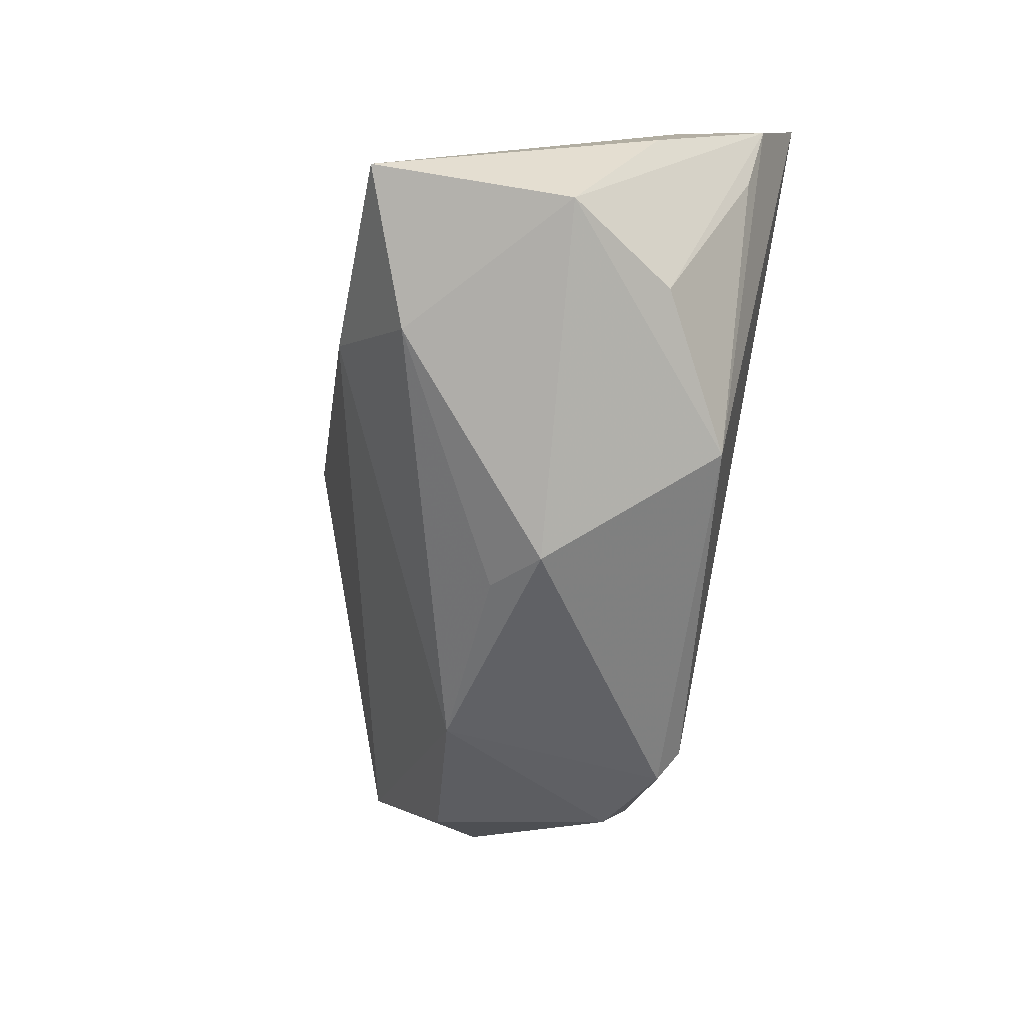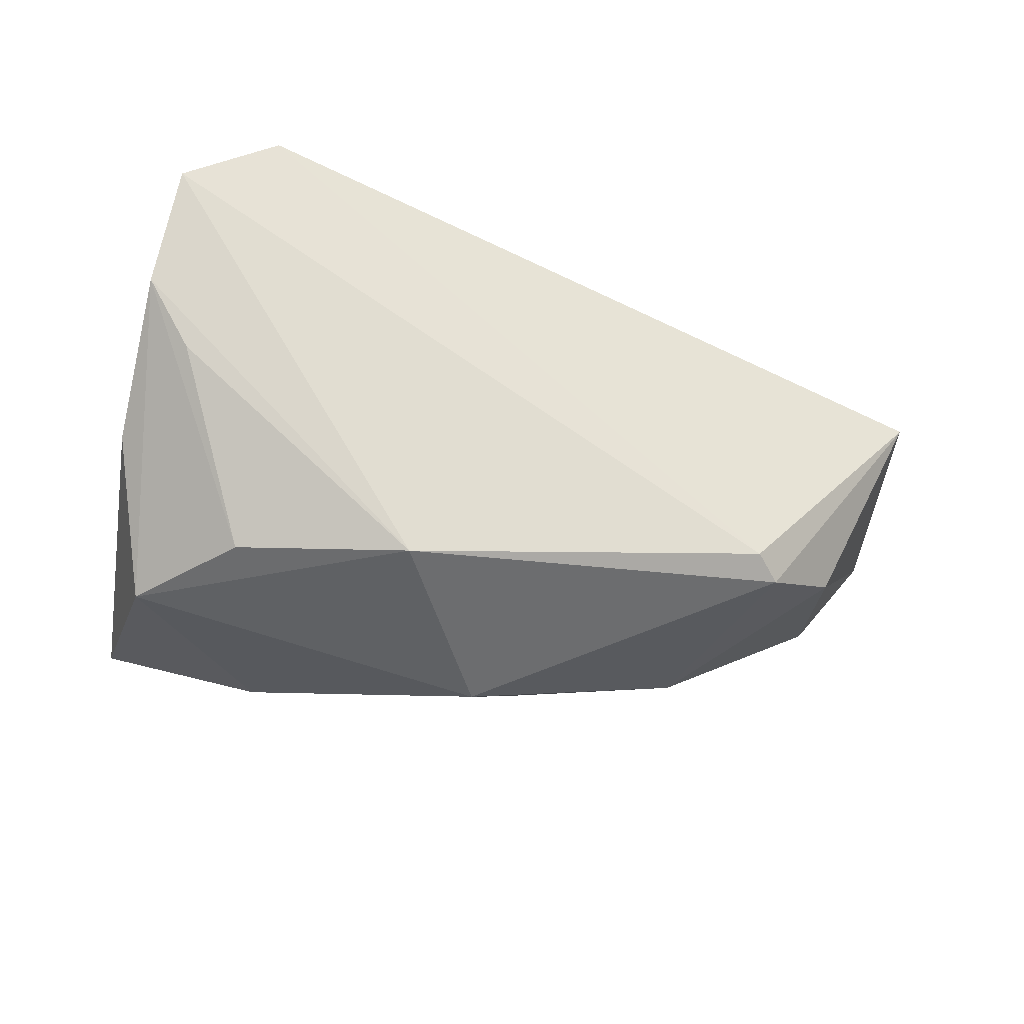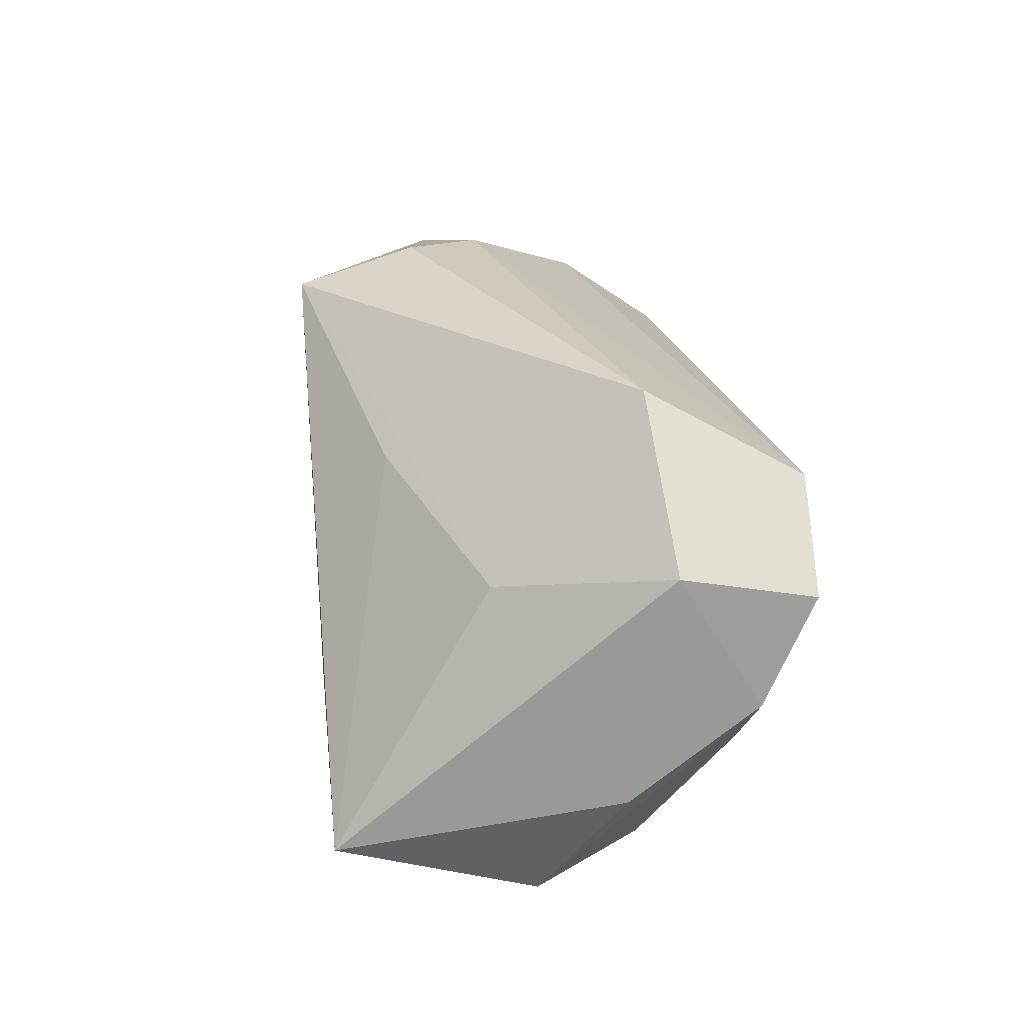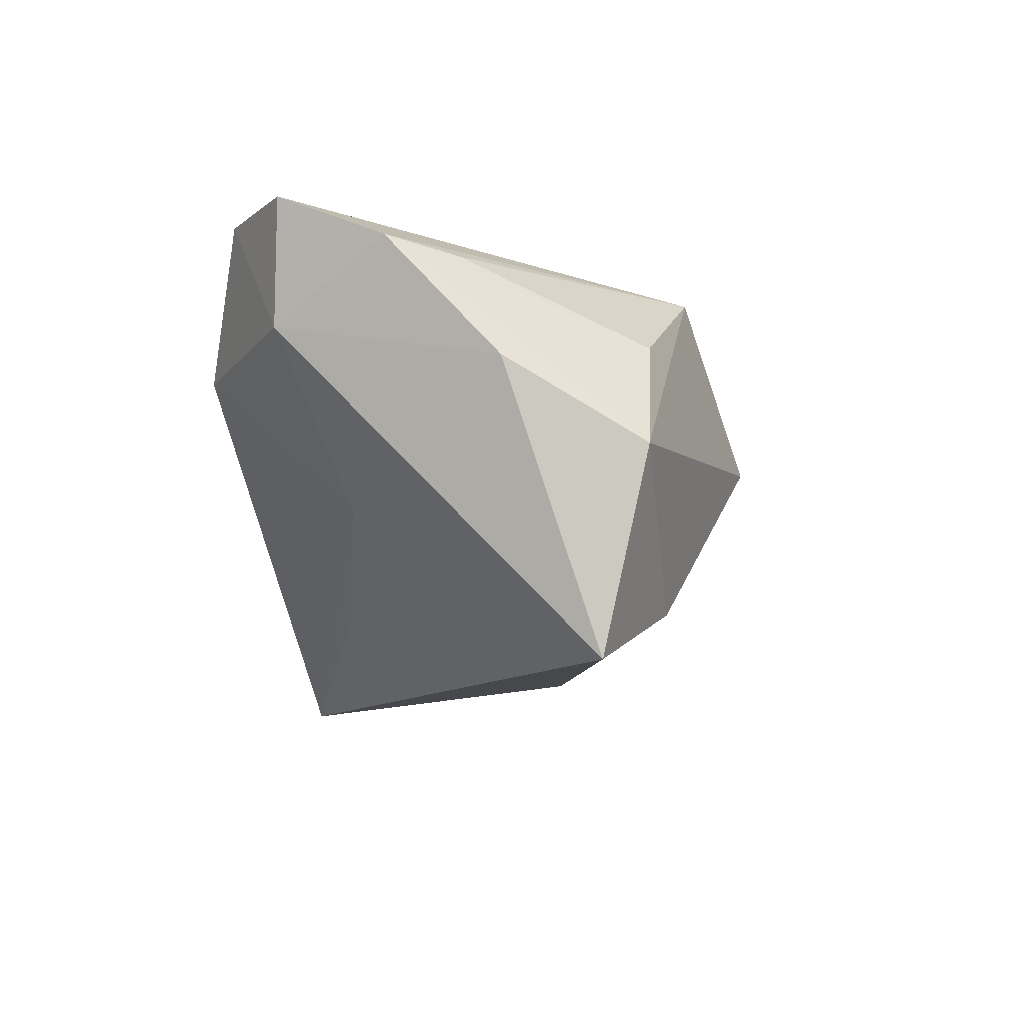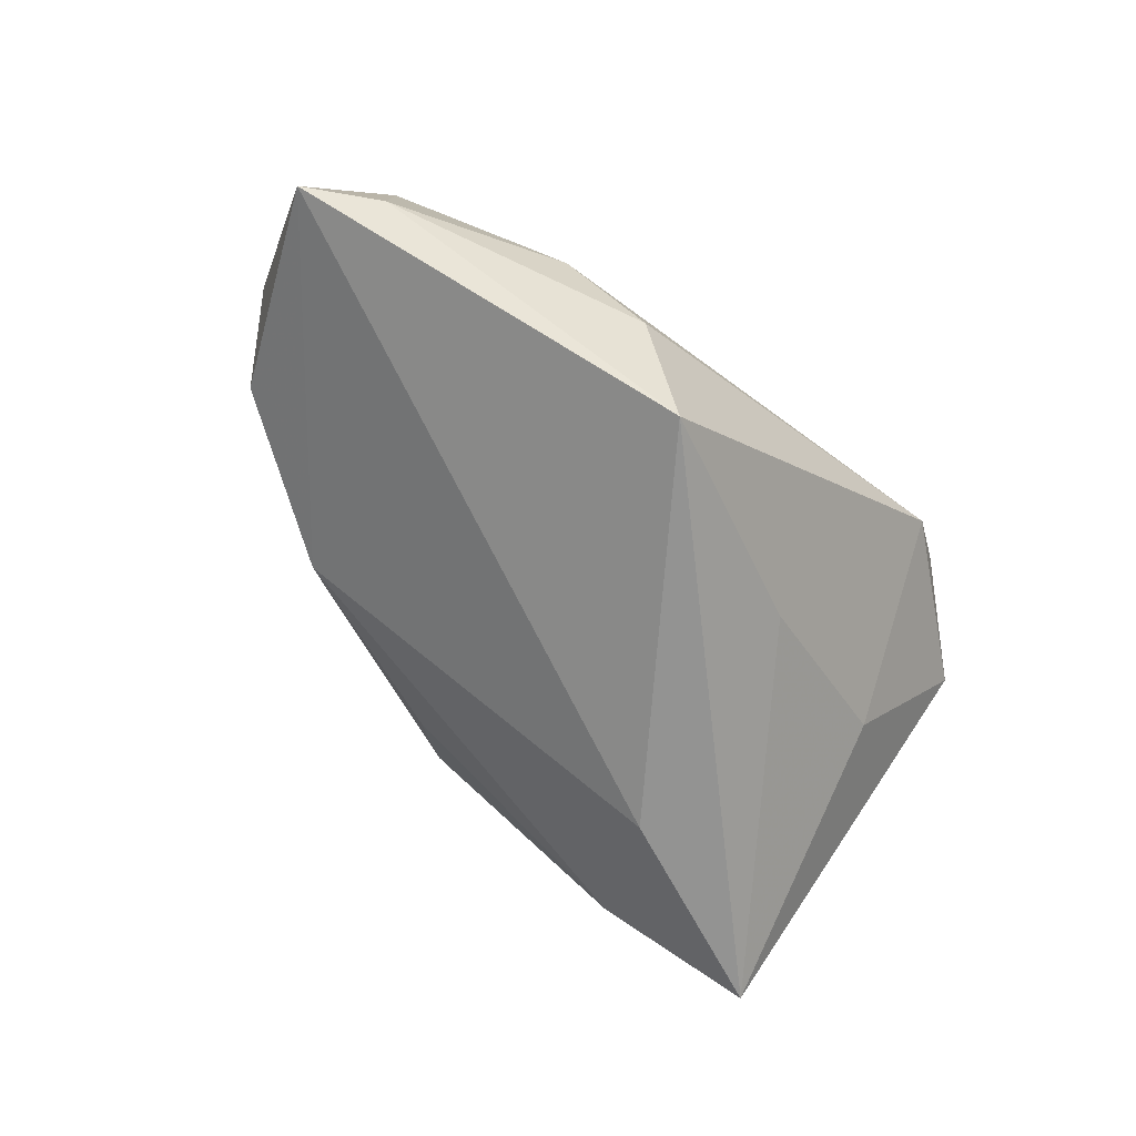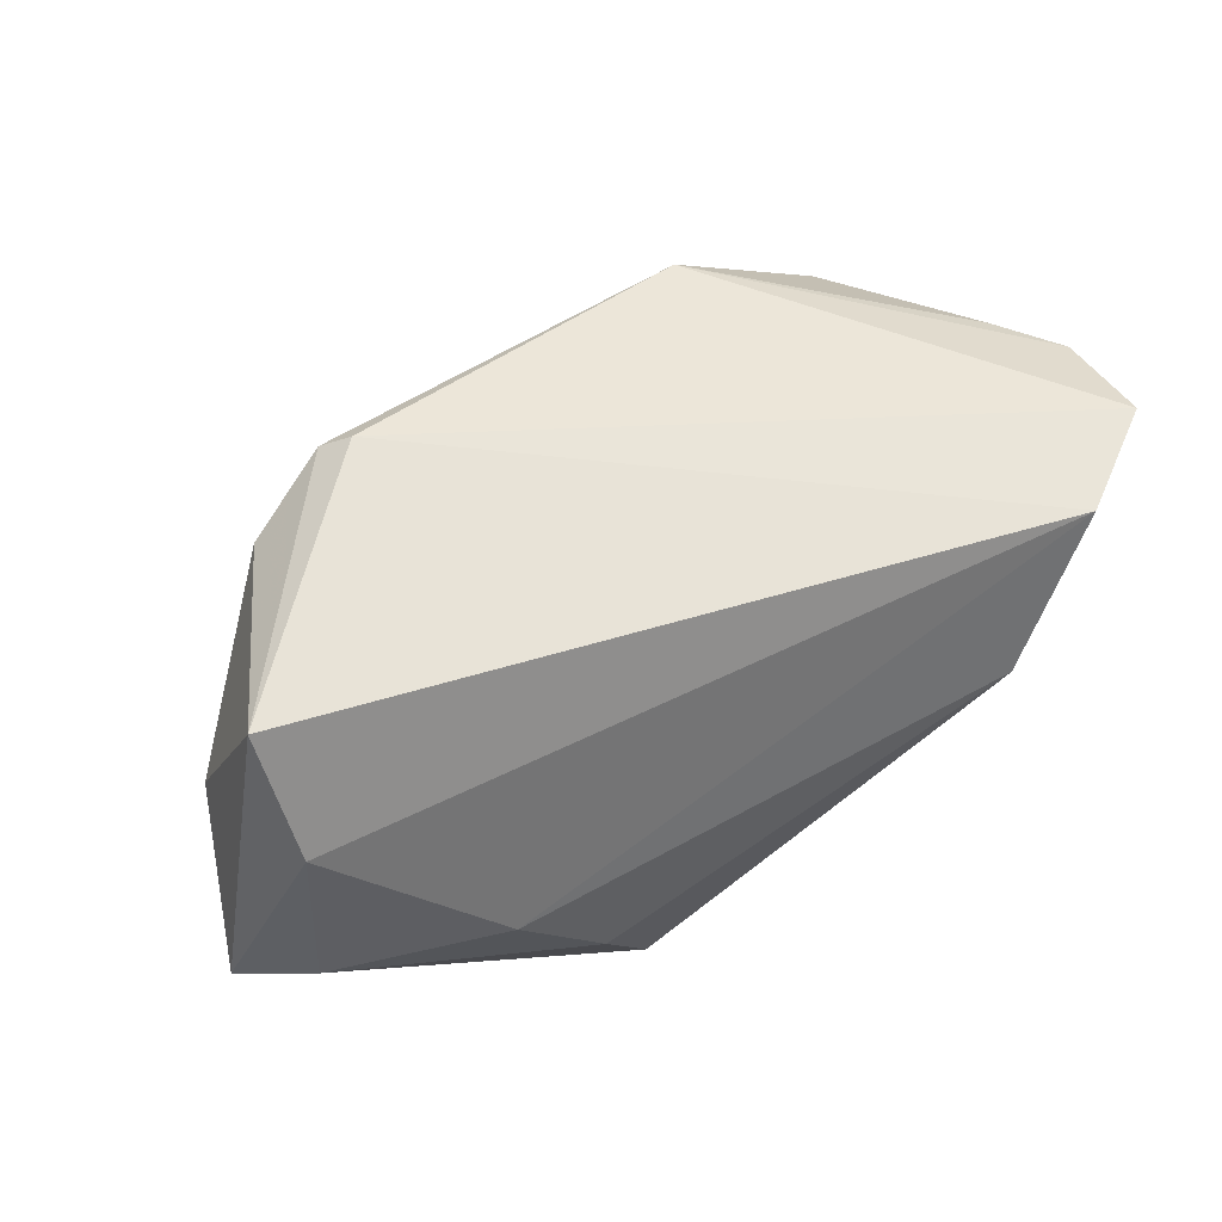
<metadata>
{"format":"obj","ext":"obj","renderer":"f3d","projection":"perspective","resolution":1024,"background":"white","views":[{"elev":-69.8,"azim":-102.5,"up":"+Y"},{"elev":-37.0,"azim":-23.6,"up":"+Y"},{"elev":27.9,"azim":-97.5,"up":"+Y"},{"elev":-12.1,"azim":-78.9,"up":"+Z"},{"elev":-66.2,"azim":137.7,"up":"+Z"},{"elev":61.9,"azim":152.4,"up":"+Z"}]}
</metadata>
<code>
v 0.03298 0.0287 -0.005288
v 0.05248 0.006952 0.02519
v 0.03096 -0.02357 0.02284
v -0.0411 0.02521 0.02519
v -0.02485 -0.02757 -0.02389
v 0.02744 -0.02155 0.02519
v 0.01646 0.02951 -0.03101
v -0.05398 0.00201 0.01827
v -0.013 0.01691 -0.02206
v -0.05206 -0.01175 0.00322
v -0.04923 0.01687 0.009015
v 0.05205 0.01704 0.01149
v 0.0577 -0.001027 0.002448
v -0.001738 -0.0355 -0.001067
v 0.06392 0.01575 -0.01202
v 0.05489 0.02102 -0.01061
v -0.037 -0.0274 0.007405
v 0.004972 -0.03088 -0.006148
v -0.0457 -0.02831 -0.006713
v 0.05131 -0.01026 -0.004073
v 0.03035 -0.02286 -0.00676
v -0.03634 0.01012 -0.01132
v -0.05305 0.01565 0.02432
v -0.04314 -0.02214 -0.03175
v -0.04814 -0.005974 0.01687
v 0.02312 0.03166 -0.01534
v 0.04186 -0.01822 0.01799
v -0.02912 0.03166 0.008126
v -0.01668 -0.01261 -0.03147
v -0.01824 -0.02991 0.0186
f 2 4 6
f 4 1 28
f 28 11 4
f 7 22 28
f 22 11 28
f 15 7 16
f 4 2 12
f 12 1 4
f 12 16 1
f 12 2 15
f 15 16 12
f 17 30 25
f 4 11 23
f 6 4 23
f 23 30 6
f 20 21 15
f 10 11 24
f 24 11 22
f 7 28 26
f 26 28 1
f 26 16 7
f 1 16 26
f 25 30 8
f 30 23 8
f 8 17 25
f 8 11 10
f 8 23 11
f 21 20 27
f 5 24 29
f 29 21 5
f 29 24 7
f 15 21 29
f 29 7 15
f 9 22 7
f 7 24 9
f 9 24 22
f 3 2 6
f 3 27 2
f 6 30 3
f 30 14 3
f 21 27 3
f 3 14 21
f 2 27 13
f 13 27 20
f 15 2 13
f 13 20 15
f 5 21 18
f 18 14 5
f 21 14 18
f 19 24 5
f 5 14 19
f 10 24 19
f 30 17 19
f 19 14 30
f 19 8 10
f 17 8 19

</code>
